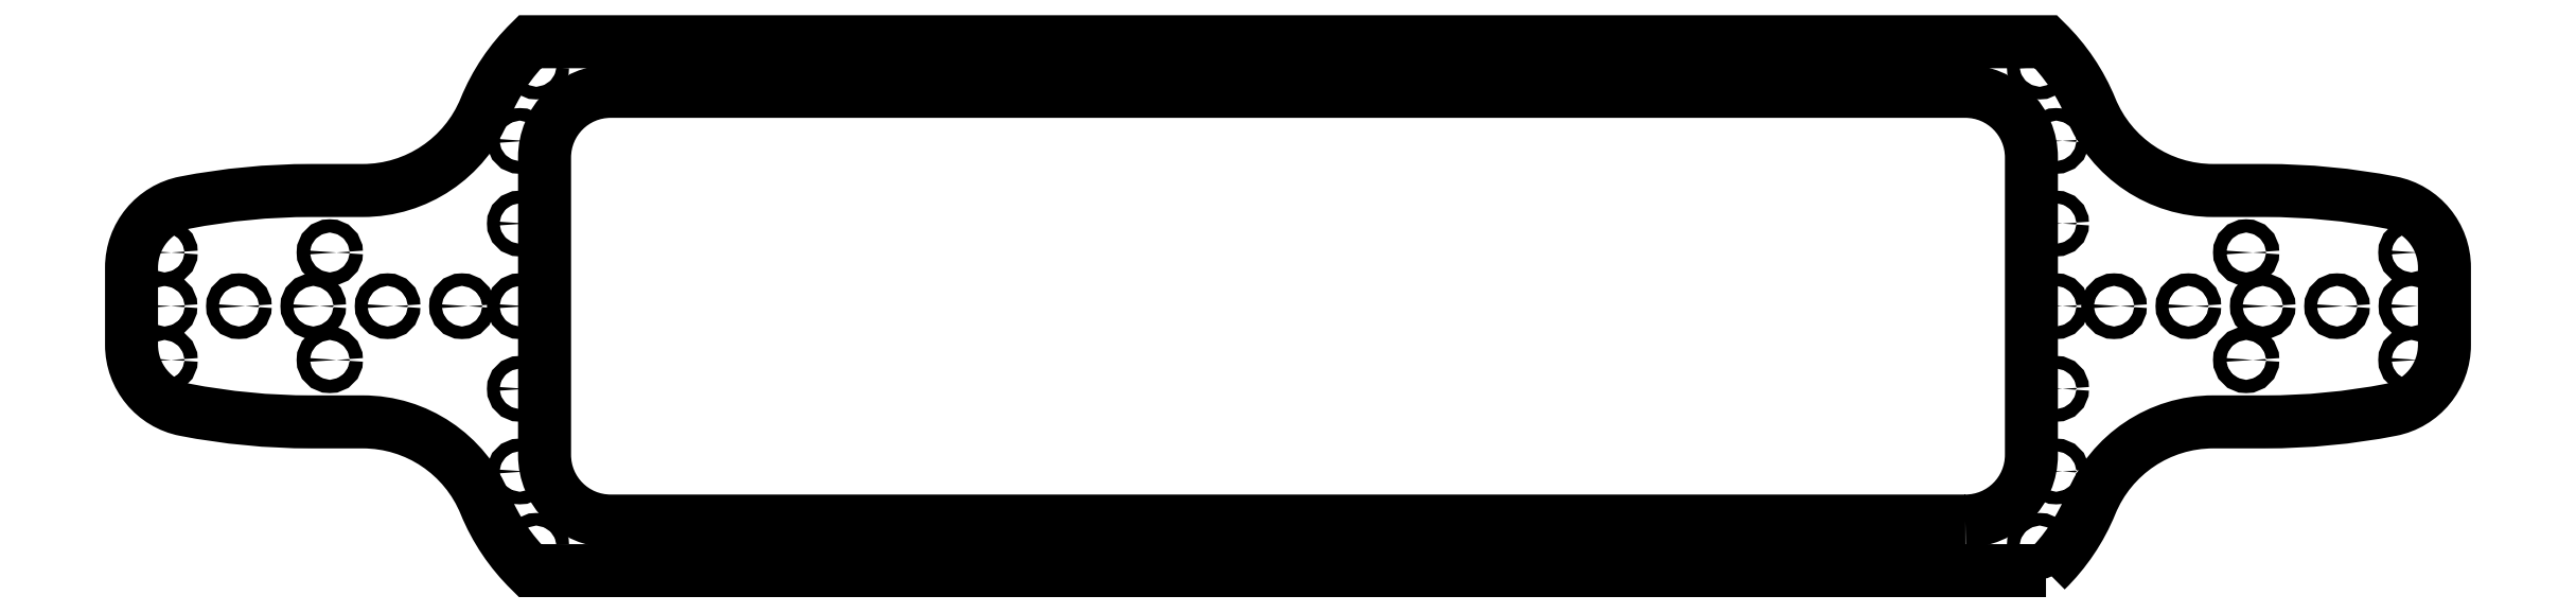
<metadata>
{"format":"dxf","ext":"dxf","renderer":"ezdxf+matplotlib","layout":"modelspace","background":"white","min_lineweight":24,"dpi":150}
</metadata>
<code>
0
SECTION
2
ENTITIES
0
POLYLINE
8
0
66
     1
10
0
20
0
30
0
70
     1
0
VERTEX
8
0
10
-1
20
0
30
0
0
VERTEX
8
0
10
-21.5
20
0
30
0
42
-0.4142
0
VERTEX
8
0
10
-22.5
20
1
30
0
0
VERTEX
8
0
10
-22.5
20
5.5
30
0
42
-0.4142
0
VERTEX
8
0
10
-21.5
20
6.5
30
0
0
VERTEX
8
0
10
-1
20
6.5
30
0
42
-0.4142
0
VERTEX
8
0
10
3e-16
20
5.5
30
0
0
VERTEX
8
0
10
0
20
1
30
0
42
-0.4142
0
SEQEND
8
0
0
POLYLINE
8
0
66
     1
10
0
20
0
30
0
70
     1
0
VERTEX
8
0
10
0.2205
20
-0.75
30
0
42
0.1023
0
VERTEX
8
0
10
0.8992
20
0.258
30
0
42
-0.3044
0
VERTEX
8
0
10
2.75
20
1.5
30
0
0
VERTEX
8
0
10
3.537
20
1.5
30
0
42
0.04791
0
VERTEX
8
0
10
5.44
20
1.683
30
0
42
0.3592
0
VERTEX
8
0
10
6.25
20
2.664
30
0
0
VERTEX
8
0
10
6.25
20
3.836
30
0
42
0.3592
0
VERTEX
8
0
10
5.44
20
4.817
30
0
42
0.04791
0
VERTEX
8
0
10
3.537
20
5
30
0
0
VERTEX
8
0
10
2.75
20
5
30
0
42
-0.3044
0
VERTEX
8
0
10
0.8992
20
6.242
30
0
42
0.1023
0
VERTEX
8
0
10
0.2205
20
7.25
30
0
0
VERTEX
8
0
10
-22.72
20
7.25
30
0
42
0.1023
0
VERTEX
8
0
10
-23.4
20
6.242
30
0
42
-0.3044
0
VERTEX
8
0
10
-25.25
20
5
30
0
0
VERTEX
8
0
10
-26.04
20
5
30
0
42
0.04791
0
VERTEX
8
0
10
-27.94
20
4.817
30
0
42
0.3592
0
VERTEX
8
0
10
-28.75
20
3.836
30
0
0
VERTEX
8
0
10
-28.75
20
2.664
30
0
42
0.3592
0
VERTEX
8
0
10
-27.94
20
1.683
30
0
42
0.04791
0
VERTEX
8
0
10
-26.04
20
1.5
30
0
0
VERTEX
8
0
10
-25.25
20
1.5
30
0
42
-0.3044
0
VERTEX
8
0
10
-23.4
20
0.258
30
0
42
0.1023
0
VERTEX
8
0
10
-22.72
20
-0.75
30
0
0
SEQEND
8
0
0
CIRCLE
8
0
10
-28.25
20
2.438
30
0
40
0.1005
0
CIRCLE
8
0
10
-28.25
20
4.062
30
0
40
0.1005
0
CIRCLE
8
0
10
-25.75
20
4.062
30
0
40
0.1005
0
CIRCLE
8
0
10
-25.75
20
2.437
30
0
40
0.1005
0
CIRCLE
8
0
10
3.25
20
2.437
30
0
40
0.1005
0
CIRCLE
8
0
10
3.25
20
4.062
30
0
40
0.1005
0
CIRCLE
8
0
10
5.75
20
4.062
30
0
40
0.1005
0
CIRCLE
8
0
10
5.75
20
2.438
30
0
40
0.1005
0
CIRCLE
8
0
10
-22.88
20
0.75
30
0
40
0.0955
0
CIRCLE
8
0
10
-22.88
20
2
30
0
40
0.0955
0
CIRCLE
8
0
10
-22.88
20
5.75
30
0
40
0.0955
0
CIRCLE
8
0
10
-22.88
20
4.5
30
0
40
0.0955
0
CIRCLE
8
0
10
0.375
20
3.25
30
0
40
0.0955
0
CIRCLE
8
0
10
-22.88
20
3.25
30
0
40
0.0955
0
CIRCLE
8
0
10
0.375
20
4.5
30
0
40
0.0955
0
CIRCLE
8
0
10
0.375
20
5.75
30
0
40
0.0955
0
CIRCLE
8
0
10
0.375
20
2
30
0
40
0.0955
0
CIRCLE
8
0
10
0.375
20
0.75
30
0
40
0.0955
0
CIRCLE
8
0
10
4.625
20
3.25
30
0
40
0.0955
0
CIRCLE
8
0
10
2.375
20
3.25
30
0
40
0.0955
0
CIRCLE
8
0
10
-27.12
20
3.25
30
0
40
0.0955
0
CIRCLE
8
0
10
-24.88
20
3.25
30
0
40
0.0955
0
CIRCLE
8
0
10
-23.75
20
3.25
30
0
40
0.0955
0
CIRCLE
8
0
10
-26
20
3.25
30
0
40
0.0955
0
CIRCLE
8
0
10
-28.25
20
3.25
30
0
40
0.0955
0
CIRCLE
8
0
10
1.25
20
3.25
30
0
40
0.0955
0
CIRCLE
8
0
10
3.5
20
3.25
30
0
40
0.0955
0
CIRCLE
8
0
10
5.75
20
3.25
30
0
40
0.0955
0
CIRCLE
8
0
10
-22.62
20
6.875
30
0
40
0.0955
0
CIRCLE
8
0
10
-21
20
6.875
30
0
40
0.0955
0
CIRCLE
8
0
10
-19.38
20
6.875
30
0
40
0.0955
0
CIRCLE
8
0
10
-17.75
20
6.875
30
0
40
0.0955
0
CIRCLE
8
0
10
-16.12
20
6.875
30
0
40
0.0955
0
CIRCLE
8
0
10
-14.5
20
6.875
30
0
40
0.0955
0
CIRCLE
8
0
10
-12.88
20
6.875
30
0
40
0.0955
0
CIRCLE
8
0
10
0.125
20
6.875
30
0
40
0.0955
0
CIRCLE
8
0
10
-1.5
20
6.875
30
0
40
0.0955
0
CIRCLE
8
0
10
-3.125
20
6.875
30
0
40
0.0955
0
CIRCLE
8
0
10
-4.75
20
6.875
30
0
40
0.0955
0
CIRCLE
8
0
10
-6.375
20
6.875
30
0
40
0.0955
0
CIRCLE
8
0
10
-8
20
6.875
30
0
40
0.0955
0
CIRCLE
8
0
10
-9.625
20
6.875
30
0
40
0.0955
0
CIRCLE
8
0
10
-11.25
20
6.875
30
0
40
0.0955
0
CIRCLE
8
0
10
-11.25
20
-0.375
30
0
40
0.0955
0
CIRCLE
8
0
10
-9.625
20
-0.375
30
0
40
0.0955
0
CIRCLE
8
0
10
-8
20
-0.375
30
0
40
0.0955
0
CIRCLE
8
0
10
-6.375
20
-0.375
30
0
40
0.0955
0
CIRCLE
8
0
10
-4.75
20
-0.375
30
0
40
0.0955
0
CIRCLE
8
0
10
-3.125
20
-0.375
30
0
40
0.0955
0
CIRCLE
8
0
10
-1.5
20
-0.375
30
0
40
0.0955
0
CIRCLE
8
0
10
0.125
20
-0.375
30
0
40
0.0955
0
CIRCLE
8
0
10
-12.88
20
-0.375
30
0
40
0.0955
0
CIRCLE
8
0
10
-14.5
20
-0.375
30
0
40
0.0955
0
CIRCLE
8
0
10
-16.12
20
-0.375
30
0
40
0.0955
0
CIRCLE
8
0
10
-17.75
20
-0.375
30
0
40
0.0955
0
CIRCLE
8
0
10
-19.38
20
-0.375
30
0
40
0.0955
0
CIRCLE
8
0
10
-21
20
-0.375
30
0
40
0.0955
0
CIRCLE
8
0
10
-22.63
20
-0.375
30
0
40
0.0955
0
ENDSEC
0
EOF

</code>
